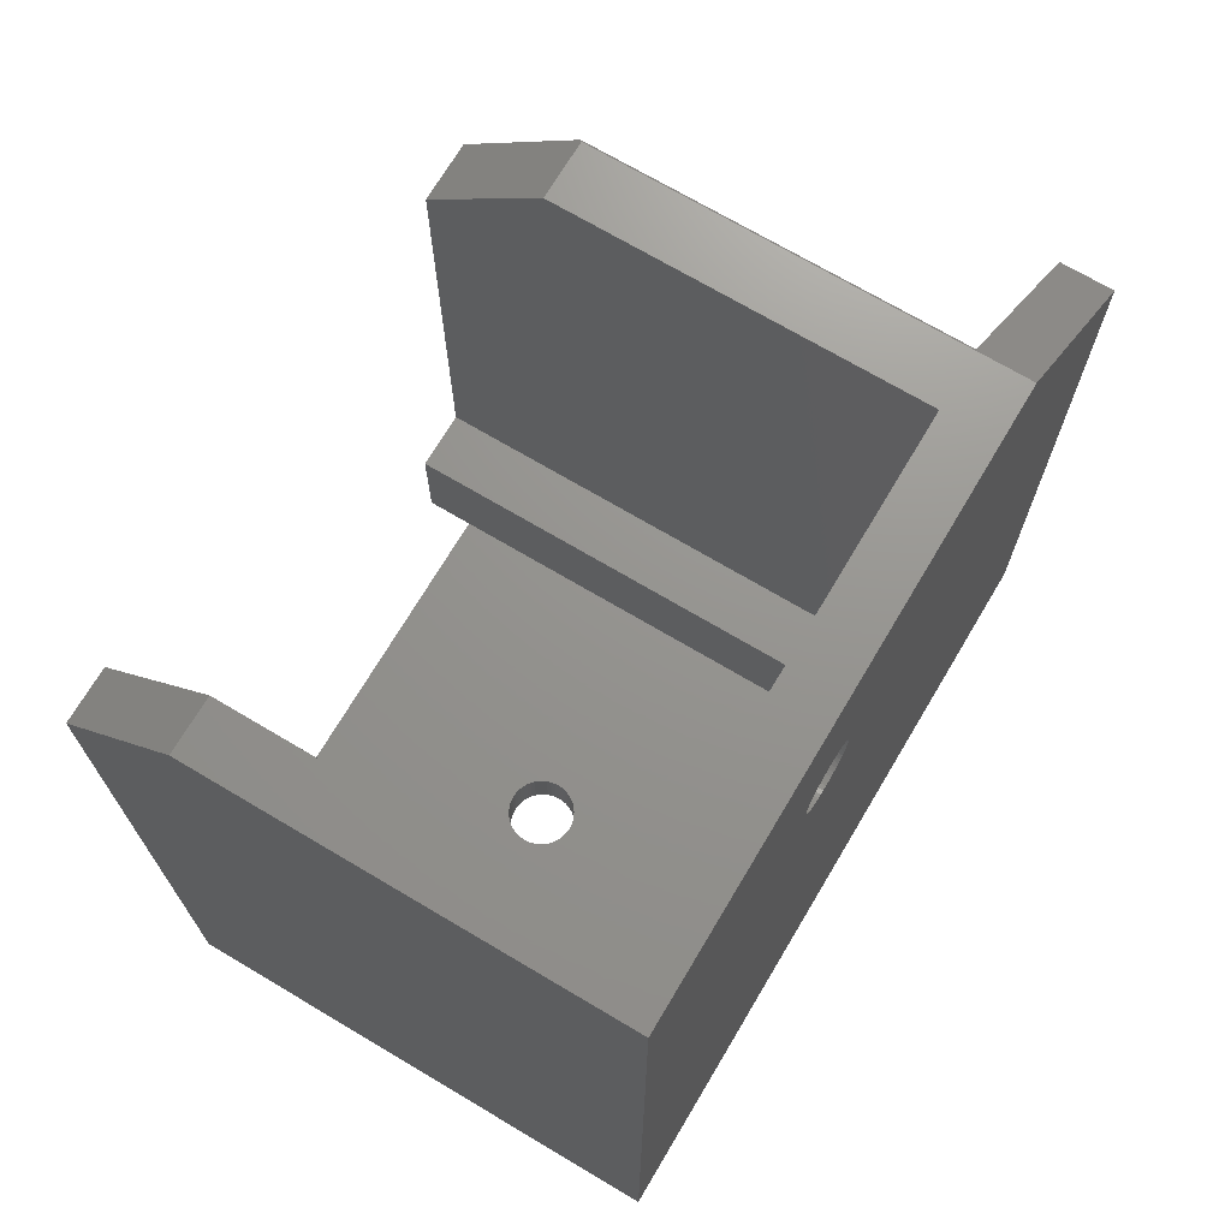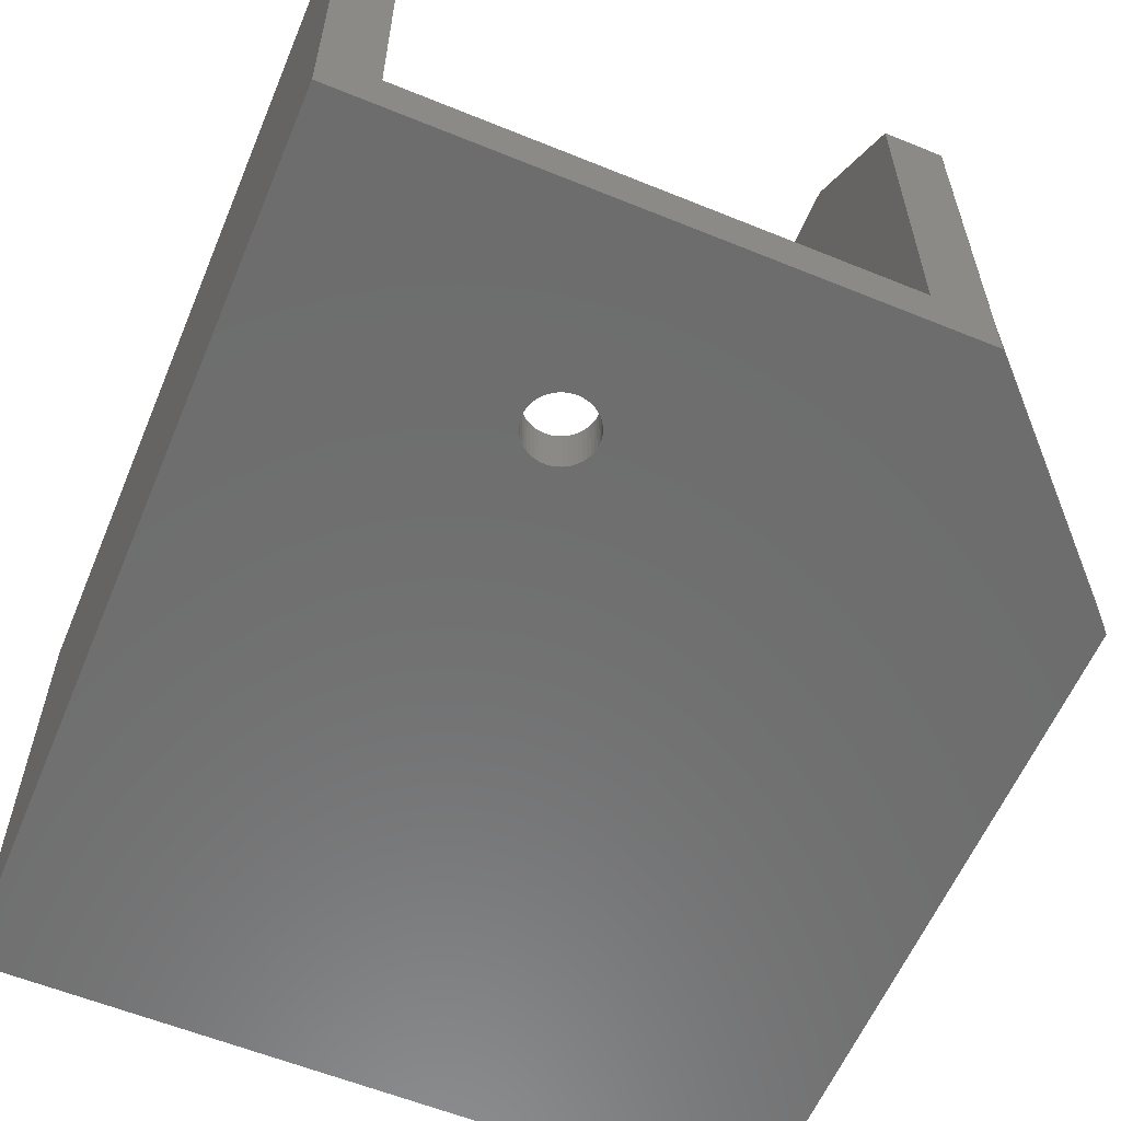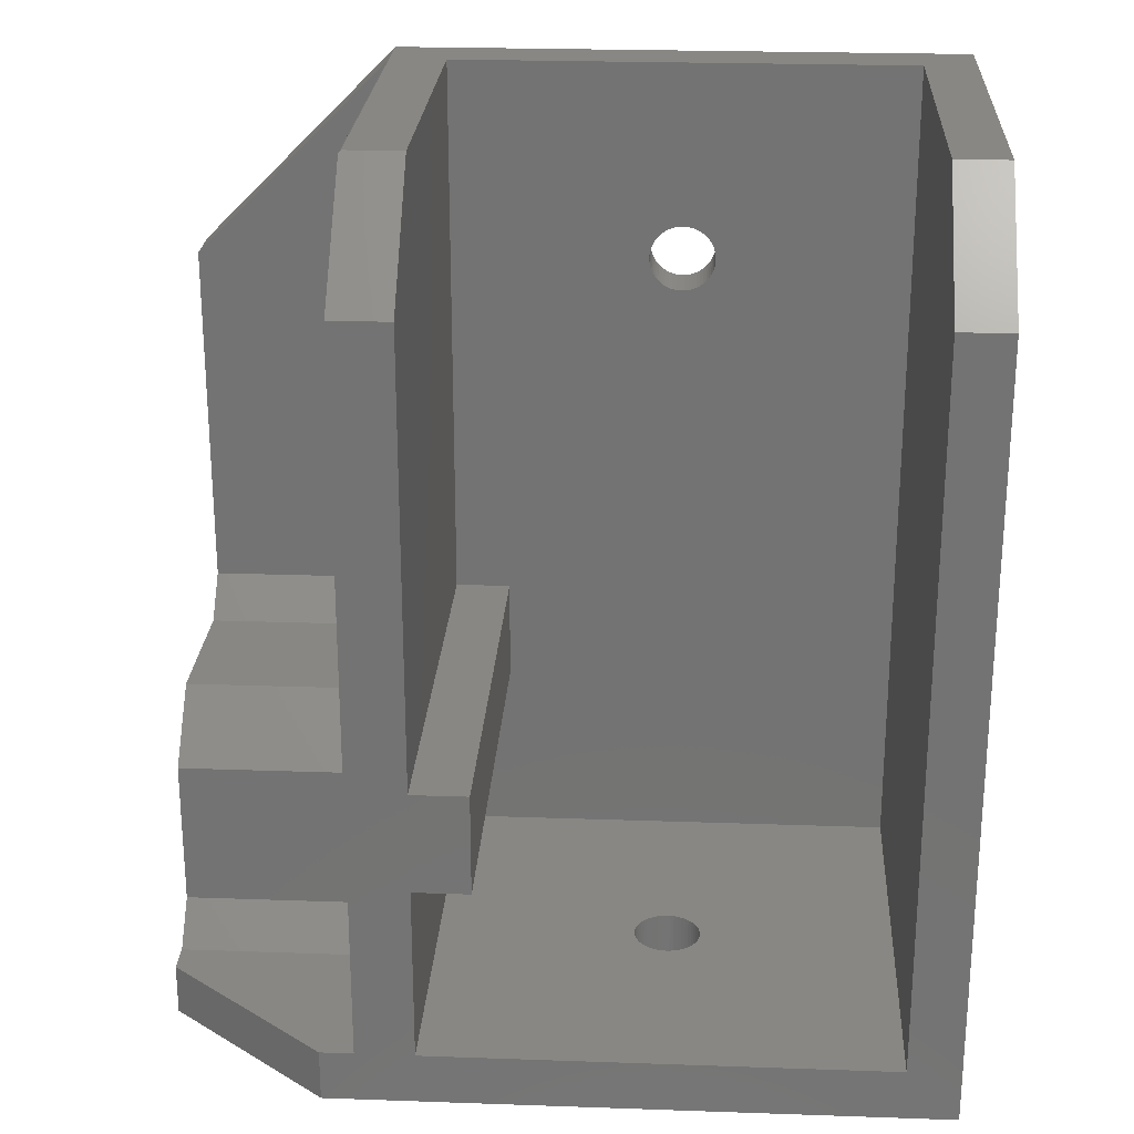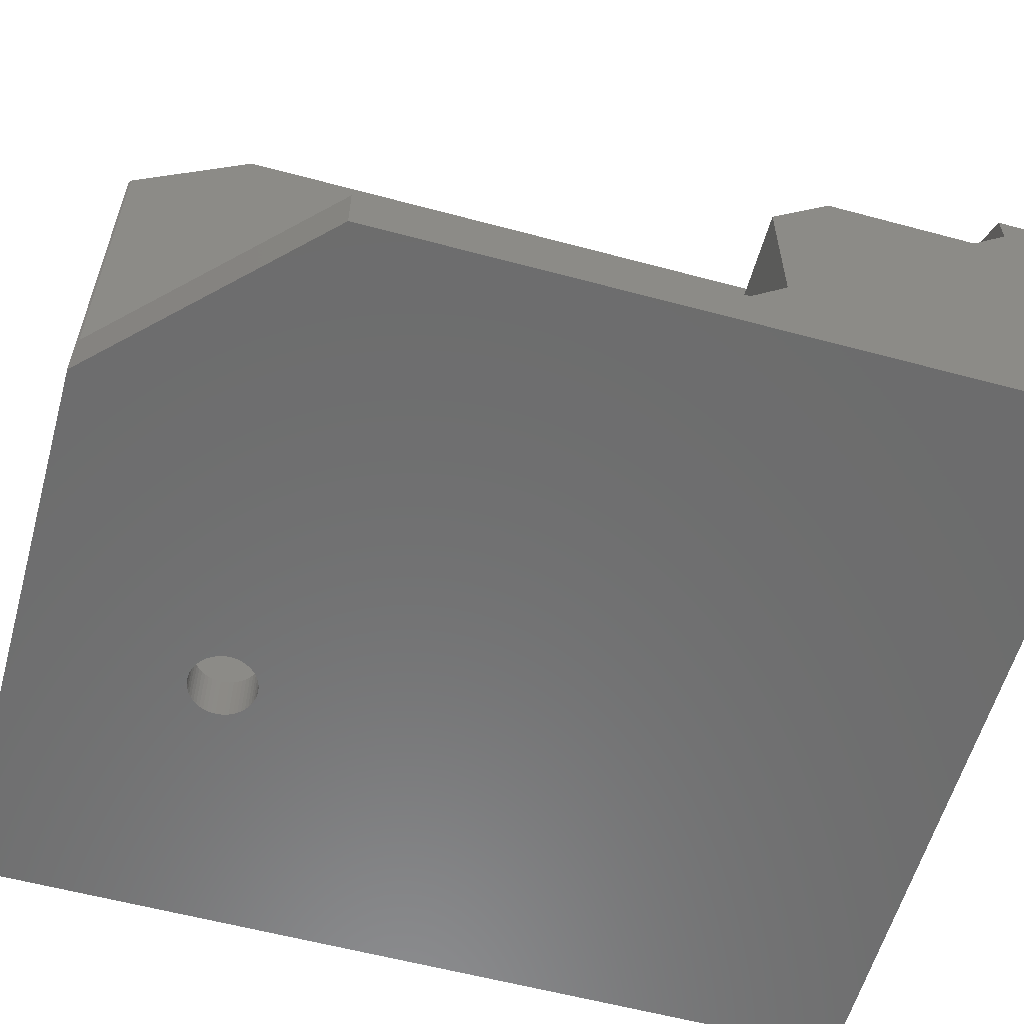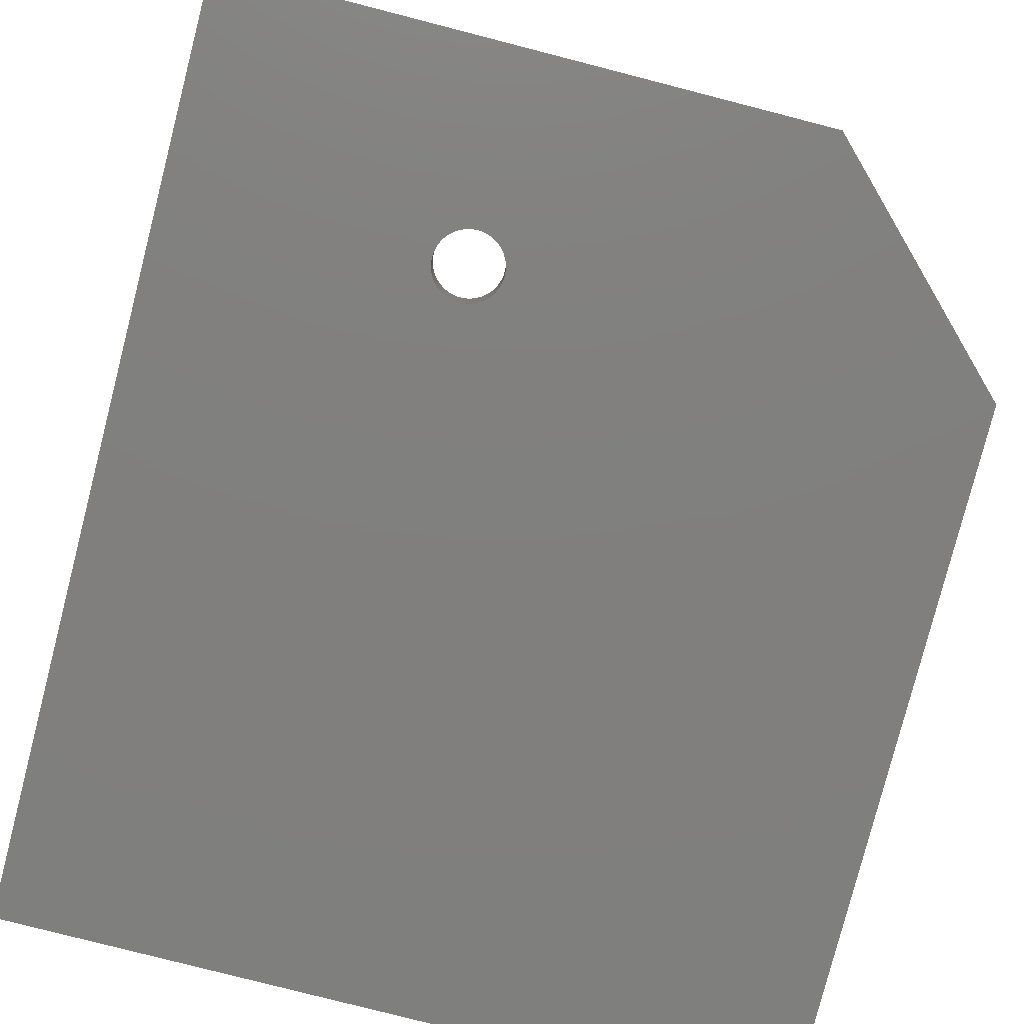
<metadata>
{"format":"stl","ext":"stl","renderer":"f3d","projection":"perspective","resolution":1024,"background":"white","views":[{"elev":71.0,"azim":120.7,"up":"+Y"},{"elev":-59.4,"azim":157.3,"up":"+Z"},{"elev":24.1,"azim":3.3,"up":"+Y"},{"elev":-58.7,"azim":-105.5,"up":"+Z"},{"elev":-79.7,"azim":165.6,"up":"+Z"}]}
</metadata>
<code>
# stl→obj: 248 verts, 500 faces
v 0 37.5 24.5
v 0 43 0
v 0 43 19
v 0 0 0
v 0 0 24.5
v -27.5 37.5 24.5
v -24.7 16 24.5
v -24.7 37.5 24.5
v -27.5 2.5 24.5
v -24.7 11.1 24.5
v -22 11.1 24.5
v -22 16 24.5
v -2.5 2.5 24.5
v -2.5 37.5 24.5
v -24.7 2.5 24.5
v -29.1 0 24.5
v -29.1 2.5 24.5
v -37 33.4 0
v -37 16.33 2.5
v -37 33.4 2.5
v -37 14.5 4.328
v -37 11.5 14.5
v -37 14.5 11.5
v -37 4.328 14.5
v -37 0 0
v -37 2.5 16.33
v -37 0 17.87
v -37 2.5 17.87
v -2.5 43 2.5
v -2.5 43 19
v -24.7 43 2.5
v -27.4 43 19
v -24.7 43 19
v -27.4 43 0
v -12.1 32.73 0
v -11.91 33.3 0
v -11.9 33.5 0
v -11.95 33.1 0
v -12.01 32.91 0
v -12.21 32.56 0
v -12.33 32.4 0
v -12.48 32.27 0
v -12.64 32.15 0
v -12.82 32.05 0
v -13.01 31.98 0
v -13.2 31.93 0
v -13.4 31.9 0
v -13.6 31.9 0
v -13.8 31.93 0
v -13.99 31.98 0
v -14.18 32.05 0
v -14.36 32.15 0
v -14.52 32.27 0
v -14.67 32.4 0
v -14.79 32.56 0
v -15.09 33.3 0
v -15.1 33.5 0
v -15.05 33.1 0
v -14.99 32.91 0
v -14.9 32.73 0
v -11.91 33.7 0
v -11.95 33.9 0
v -12.01 34.09 0
v -12.1 34.27 0
v -12.21 34.44 0
v -12.33 34.6 0
v -12.48 34.73 0
v -12.64 34.85 0
v -12.82 34.95 0
v -13.01 35.02 0
v -13.2 35.07 0
v -13.4 35.1 0
v -13.6 35.1 0
v -13.8 35.07 0
v -13.99 35.02 0
v -14.18 34.95 0
v -14.36 34.85 0
v -14.52 34.73 0
v -14.67 34.6 0
v -14.79 34.44 0
v -14.9 34.27 0
v -14.99 34.09 0
v -15.05 33.9 0
v -15.09 33.7 0
v -13.8 0 15.07
v -13.6 0 15.1
v -13.99 0 15.02
v -14.18 0 14.95
v -14.36 0 14.85
v -14.52 0 14.73
v -14.67 0 14.6
v -14.79 0 14.44
v -14.9 0 14.27
v -14.99 0 14.09
v -15.05 0 13.9
v -15.09 0 13.7
v -15.1 0 13.5
v -15.09 0 13.3
v -15.05 0 13.1
v -14.99 0 12.91
v -14.9 0 12.73
v -14.79 0 12.56
v -14.67 0 12.4
v -14.52 0 12.27
v -14.36 0 12.15
v -14.18 0 12.05
v -13.99 0 11.98
v -13.8 0 11.93
v -13.6 0 11.9
v -13.4 0 15.1
v -13.2 0 15.07
v -13.01 0 15.02
v -12.82 0 14.95
v -12.64 0 14.85
v -12.48 0 14.73
v -12.33 0 14.6
v -12.21 0 14.44
v -12.1 0 14.27
v -12.01 0 14.09
v -11.95 0 13.9
v -11.91 0 13.7
v -11.9 0 13.5
v -11.91 0 13.3
v -11.95 0 13.1
v -12.01 0 12.91
v -12.1 0 12.73
v -12.21 0 12.56
v -12.33 0 12.4
v -13.4 0 11.9
v -13.2 0 11.93
v -13.01 0 11.98
v -12.48 0 12.27
v -12.64 0 12.15
v -12.82 0 12.05
v -2.5 2.5 2.5
v -24.7 11.1 2.5
v -24.7 2.5 2.5
v -24.7 16 2.5
v -11.91 33.3 2.5
v -11.9 33.5 2.5
v -11.91 33.7 2.5
v -11.95 33.9 2.5
v -12.01 34.09 2.5
v -12.1 34.27 2.5
v -12.21 34.44 2.5
v -12.33 34.6 2.5
v -12.48 34.73 2.5
v -12.64 34.85 2.5
v -12.82 34.95 2.5
v -13.01 35.02 2.5
v -13.2 35.07 2.5
v -13.4 35.1 2.5
v -13.6 35.1 2.5
v -13.8 35.07 2.5
v -13.99 35.02 2.5
v -14.18 34.95 2.5
v -15.1 33.5 2.5
v -15.09 33.7 2.5
v -15.05 33.9 2.5
v -14.99 34.09 2.5
v -14.36 34.85 2.5
v -14.52 34.73 2.5
v -14.67 34.6 2.5
v -14.79 34.44 2.5
v -14.9 34.27 2.5
v -22 16 2.5
v -11.95 33.1 2.5
v -12.01 32.91 2.5
v -12.1 32.73 2.5
v -12.21 32.56 2.5
v -12.33 32.4 2.5
v -12.48 32.27 2.5
v -12.64 32.15 2.5
v -12.82 32.05 2.5
v -13.01 31.98 2.5
v -13.2 31.93 2.5
v -13.4 31.9 2.5
v -13.6 31.9 2.5
v -13.8 31.93 2.5
v -13.99 31.98 2.5
v -14.18 32.05 2.5
v -14.36 32.15 2.5
v -14.52 32.27 2.5
v -14.67 32.4 2.5
v -14.79 32.56 2.5
v -14.9 32.73 2.5
v -14.99 32.91 2.5
v -15.09 33.3 2.5
v -15.05 33.1 2.5
v -22 11.1 2.5
v -13.4 2.5 15.1
v -13.2 2.5 15.07
v -13.01 2.5 15.02
v -12.82 2.5 14.95
v -12.64 2.5 14.85
v -12.48 2.5 14.73
v -12.33 2.5 14.6
v -12.21 2.5 14.44
v -12.1 2.5 14.27
v -12.01 2.5 14.09
v -11.95 2.5 13.9
v -11.91 2.5 13.7
v -11.9 2.5 13.5
v -11.91 2.5 13.3
v -11.95 2.5 13.1
v -12.01 2.5 12.91
v -12.1 2.5 12.73
v -13.4 2.5 11.9
v -13.6 2.5 11.9
v -13.2 2.5 11.93
v -13.01 2.5 11.98
v -12.82 2.5 12.05
v -12.64 2.5 12.15
v -12.48 2.5 12.27
v -12.33 2.5 12.4
v -12.21 2.5 12.56
v -13.6 2.5 15.1
v -13.8 2.5 15.07
v -13.99 2.5 15.02
v -14.18 2.5 14.95
v -14.36 2.5 14.85
v -14.52 2.5 14.73
v -14.67 2.5 14.6
v -14.79 2.5 14.44
v -14.9 2.5 14.27
v -14.99 2.5 14.09
v -15.05 2.5 13.9
v -15.09 2.5 13.7
v -15.1 2.5 13.5
v -15.09 2.5 13.3
v -15.05 2.5 13.1
v -14.99 2.5 12.91
v -14.9 2.5 12.73
v -14.79 2.5 12.56
v -14.67 2.5 12.4
v -13.8 2.5 11.93
v -13.99 2.5 11.98
v -14.18 2.5 12.05
v -14.36 2.5 12.15
v -14.52 2.5 12.27
v -27.5 14.5 11.5
v -27.5 42.9 19.1
v -27.5 42.9 2.5
v -27.5 16.33 2.5
v -27.5 14.5 4.328
v -27.5 11.5 14.5
v -27.5 2.5 16.33
v -27.5 4.328 14.5
f 1 2 3
f 4 1 5
f 1 4 2
f 6 7 8
f 9 7 6
f 7 9 10
f 7 11 12
f 11 7 10
f 13 1 14
f 1 13 5
f 15 5 13
f 10 9 15
f 16 15 9
f 16 9 17
f 15 16 5
f 18 19 20
f 21 22 23
f 21 24 22
f 25 21 19
f 21 25 24
f 25 19 18
f 24 25 26
f 27 26 25
f 26 27 28
f 3 29 30
f 29 2 31
f 2 29 3
f 31 32 33
f 31 34 32
f 34 31 2
f 35 2 4
f 2 36 37
f 2 38 36
f 2 39 38
f 2 35 39
f 4 40 35
f 4 41 40
f 4 42 41
f 4 43 42
f 4 44 43
f 4 45 44
f 4 46 45
f 4 47 46
f 4 48 47
f 4 49 48
f 25 49 4
f 49 25 50
f 50 25 51
f 51 25 52
f 52 25 53
f 18 53 25
f 53 18 54
f 54 18 55
f 56 34 57
f 18 56 58
f 18 58 59
f 55 18 60
f 60 18 59
f 56 18 34
f 61 2 37
f 62 2 61
f 63 2 62
f 64 2 63
f 65 2 64
f 66 2 65
f 67 2 66
f 68 2 67
f 69 2 68
f 70 2 69
f 71 2 70
f 72 2 71
f 73 2 72
f 34 73 74
f 34 74 75
f 34 75 76
f 34 76 77
f 73 34 2
f 78 34 77
f 79 34 78
f 80 34 79
f 81 34 80
f 82 34 81
f 83 34 82
f 84 34 83
f 34 84 57
f 16 85 86
f 16 87 85
f 16 88 87
f 16 89 88
f 16 90 89
f 16 91 90
f 16 92 91
f 16 93 92
f 16 94 93
f 16 95 94
f 16 96 95
f 16 97 96
f 27 98 97
f 27 99 98
f 27 100 99
f 25 100 27
f 100 25 101
f 101 25 102
f 102 25 103
f 103 25 104
f 104 25 105
f 105 25 106
f 106 25 107
f 108 4 109
f 4 108 25
f 107 25 108
f 97 16 27
f 16 86 5
f 110 5 86
f 111 5 110
f 112 5 111
f 113 5 112
f 114 5 113
f 115 5 114
f 116 5 115
f 117 5 116
f 118 5 117
f 119 5 118
f 120 5 119
f 121 5 120
f 122 5 121
f 123 5 122
f 4 123 124
f 4 124 125
f 4 125 126
f 4 126 127
f 4 127 128
f 109 4 129
f 129 4 130
f 130 4 131
f 123 4 5
f 132 4 128
f 133 4 132
f 134 4 133
f 131 4 134
f 29 14 30
f 135 14 29
f 14 135 13
f 15 136 10
f 136 15 137
f 138 33 8
f 138 8 7
f 33 138 31
f 139 29 140
f 29 141 140
f 29 142 141
f 29 143 142
f 29 144 143
f 29 145 144
f 29 146 145
f 29 147 146
f 29 148 147
f 29 149 148
f 29 150 149
f 29 151 150
f 29 152 151
f 29 153 152
f 31 153 29
f 153 31 154
f 154 31 155
f 155 31 156
f 31 157 158
f 31 158 159
f 31 159 160
f 156 31 161
f 31 162 161
f 31 163 162
f 31 164 163
f 31 165 164
f 31 160 165
f 157 31 138
f 157 138 166
f 167 29 139
f 168 29 167
f 29 168 135
f 169 135 168
f 170 135 169
f 171 135 170
f 172 135 171
f 173 135 172
f 174 135 173
f 166 174 175
f 166 175 176
f 166 176 177
f 166 177 178
f 166 178 179
f 166 179 180
f 166 180 181
f 166 181 182
f 166 182 183
f 166 183 184
f 166 184 185
f 166 185 186
f 166 186 187
f 166 188 157
f 166 189 188
f 166 187 189
f 174 166 135
f 190 135 166
f 137 190 136
f 190 137 135
f 13 191 15
f 13 192 191
f 13 193 192
f 13 194 193
f 13 195 194
f 13 196 195
f 13 197 196
f 13 198 197
f 13 199 198
f 13 200 199
f 13 201 200
f 13 202 201
f 13 203 202
f 135 203 13
f 203 135 204
f 204 135 205
f 205 135 206
f 206 135 207
f 208 135 209
f 210 135 208
f 211 135 210
f 212 135 211
f 213 135 212
f 214 135 213
f 215 135 214
f 216 135 215
f 207 135 216
f 217 15 191
f 218 15 217
f 219 15 218
f 220 15 219
f 221 15 220
f 222 15 221
f 223 15 222
f 224 15 223
f 225 15 224
f 226 15 225
f 227 15 226
f 228 15 227
f 229 15 228
f 137 229 230
f 137 230 231
f 137 231 232
f 137 232 233
f 137 233 234
f 137 234 235
f 137 209 135
f 209 137 236
f 236 137 237
f 237 137 238
f 238 137 239
f 229 137 15
f 240 137 235
f 239 137 240
f 241 242 243
f 241 243 244
f 241 244 245
f 242 241 6
f 246 6 241
f 247 246 248
f 246 247 9
f 246 9 6
f 20 244 243
f 244 20 19
f 247 17 9
f 17 247 28
f 28 247 26
f 3 14 1
f 14 3 30
f 8 242 6
f 33 242 8
f 242 33 32
f 28 16 17
f 16 28 27
f 34 243 32
f 18 243 34
f 243 18 20
f 32 243 242
f 157 84 158
f 84 157 57
f 72 151 152
f 151 72 71
f 48 179 178
f 179 48 49
f 184 55 185
f 55 184 54
f 78 161 162
f 161 78 77
f 65 146 66
f 146 65 145
f 69 148 149
f 148 69 68
f 165 80 164
f 80 165 81
f 164 79 163
f 79 164 80
f 75 154 155
f 154 75 74
f 74 153 154
f 153 74 73
f 76 155 156
f 155 76 75
f 62 143 63
f 143 62 142
f 63 144 64
f 144 63 143
f 61 142 62
f 142 61 141
f 67 146 147
f 146 67 66
f 71 150 151
f 150 71 70
f 49 180 179
f 180 49 50
f 159 82 160
f 82 159 83
f 158 83 159
f 83 158 84
f 160 81 165
f 81 160 82
f 79 162 163
f 162 79 78
f 73 152 153
f 152 73 72
f 77 156 161
f 156 77 76
f 64 145 65
f 145 64 144
f 37 141 61
f 141 37 140
f 68 147 148
f 147 68 67
f 187 58 189
f 58 187 59
f 189 56 188
f 56 189 58
f 41 170 40
f 170 41 171
f 40 169 35
f 169 40 170
f 53 184 183
f 184 53 54
f 51 182 181
f 182 51 52
f 36 140 37
f 140 36 139
f 70 149 150
f 149 70 69
f 188 57 157
f 57 188 56
f 45 176 175
f 176 45 46
f 41 172 171
f 172 41 42
f 35 168 39
f 168 35 169
f 38 139 36
f 139 38 167
f 52 183 182
f 183 52 53
f 50 181 180
f 181 50 51
f 186 59 187
f 59 186 60
f 185 60 186
f 60 185 55
f 46 177 176
f 177 46 47
f 42 173 172
f 173 42 43
f 39 167 38
f 167 39 168
f 43 174 173
f 174 43 44
f 44 175 174
f 175 44 45
f 47 178 177
f 178 47 48
f 100 233 232
f 233 100 101
f 101 234 233
f 234 101 102
f 238 107 237
f 107 238 106
f 211 134 212
f 134 211 131
f 126 206 207
f 206 126 125
f 95 228 227
f 228 95 96
f 89 220 88
f 220 89 221
f 236 109 209
f 109 236 108
f 240 105 239
f 105 240 104
f 123 203 204
f 203 123 122
f 124 204 205
f 204 124 123
f 128 216 215
f 216 128 127
f 212 133 213
f 133 212 134
f 213 132 214
f 132 213 133
f 91 222 90
f 222 91 223
f 94 227 226
f 227 94 95
f 110 192 111
f 192 110 191
f 99 232 231
f 232 99 100
f 235 104 240
f 104 235 103
f 209 129 208
f 129 209 109
f 237 108 236
f 108 237 107
f 127 207 216
f 207 127 126
f 208 130 210
f 130 208 129
f 210 131 211
f 131 210 130
f 214 128 215
f 128 214 132
f 97 230 229
f 230 97 98
f 92 225 224
f 225 92 93
f 93 226 225
f 226 93 94
f 111 193 112
f 193 111 192
f 122 202 203
f 202 122 121
f 121 201 202
f 201 121 120
f 98 231 230
f 231 98 99
f 102 235 234
f 235 102 103
f 239 106 238
f 106 239 105
f 125 205 206
f 205 125 124
f 96 229 228
f 229 96 97
f 112 194 113
f 194 112 193
f 120 200 201
f 200 120 119
f 117 197 198
f 197 117 116
f 85 217 86
f 217 85 218
f 88 219 87
f 219 88 220
f 87 218 85
f 218 87 219
f 91 224 223
f 224 91 92
f 90 221 89
f 221 90 222
f 115 197 116
f 197 115 196
f 86 191 110
f 191 86 217
f 114 196 115
f 196 114 195
f 113 195 114
f 195 113 194
f 118 198 199
f 198 118 117
f 119 199 200
f 199 119 118
f 22 248 246
f 248 22 24
f 245 23 241
f 23 245 21
f 23 246 241
f 246 23 22
f 11 166 12
f 166 11 190
f 166 7 12
f 7 166 138
f 136 11 10
f 11 136 190
f 244 21 245
f 21 244 19
f 248 26 247
f 26 248 24

</code>
